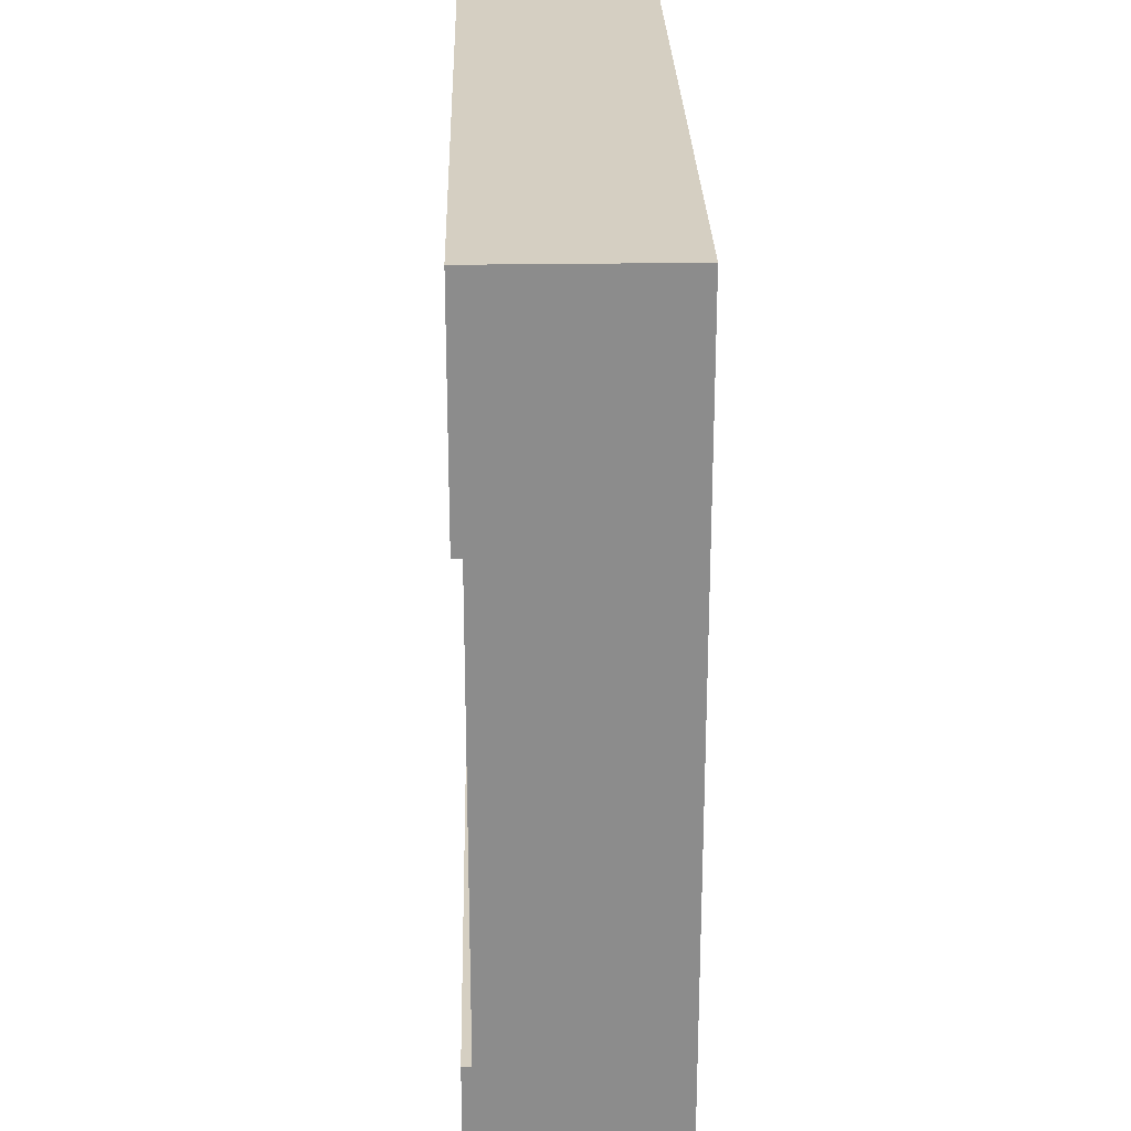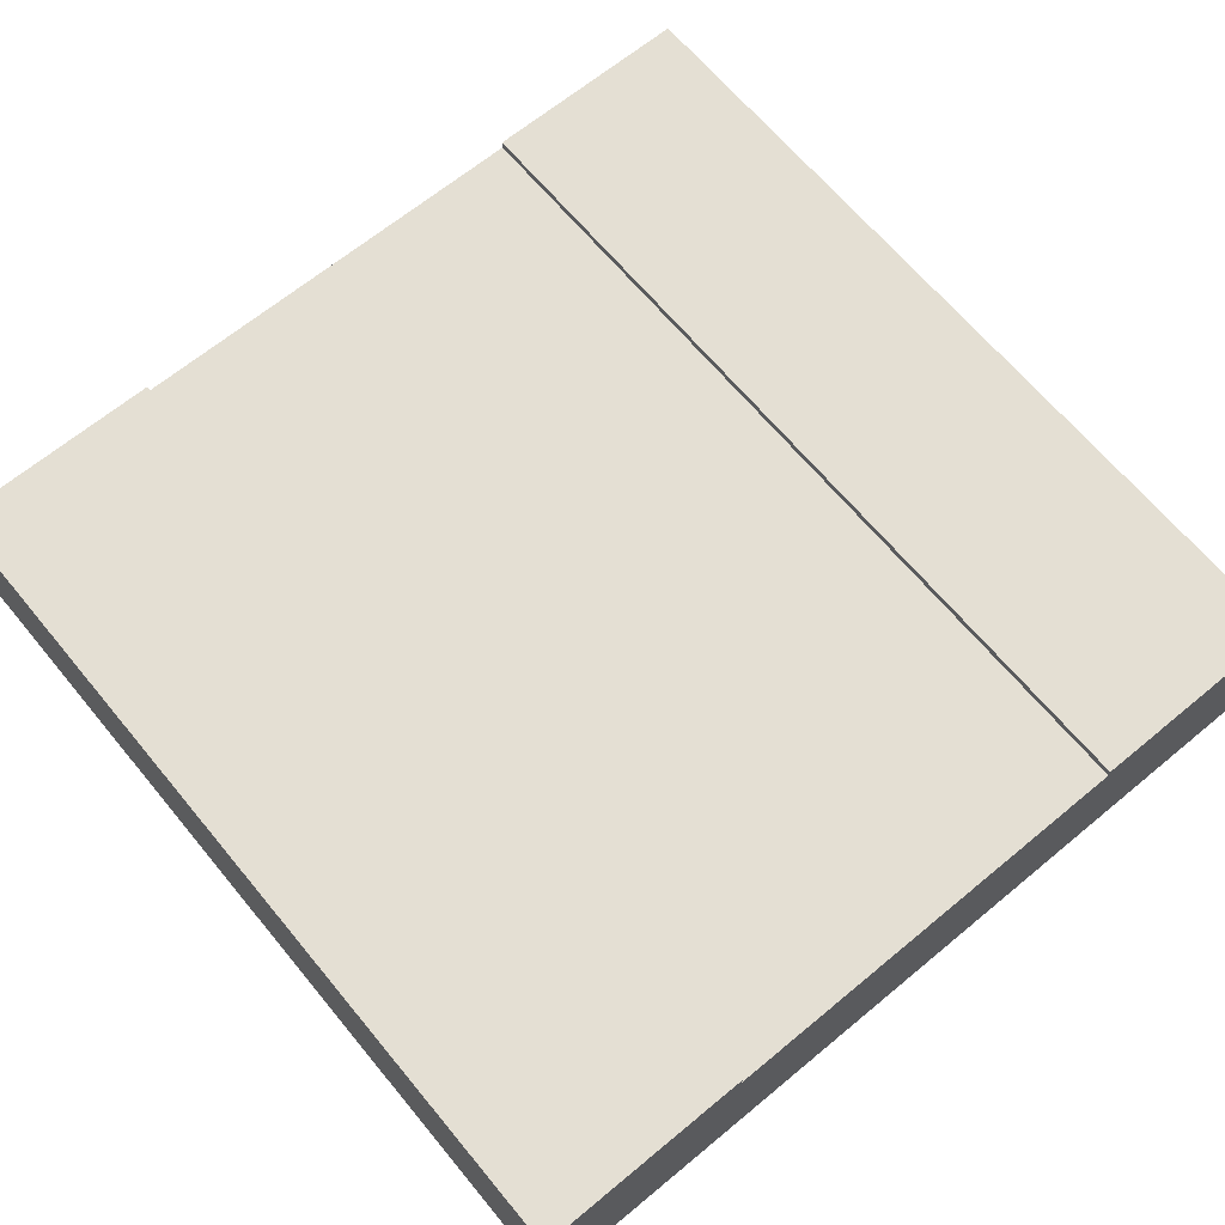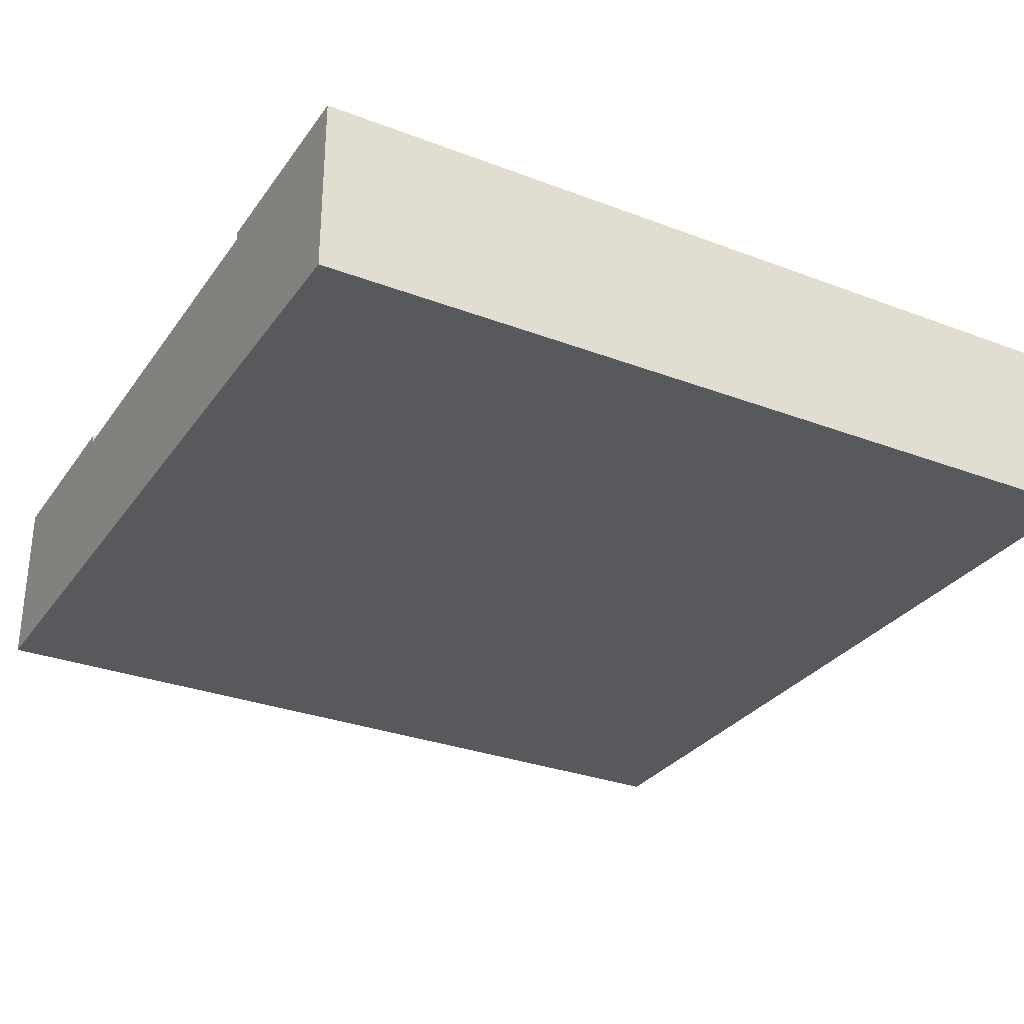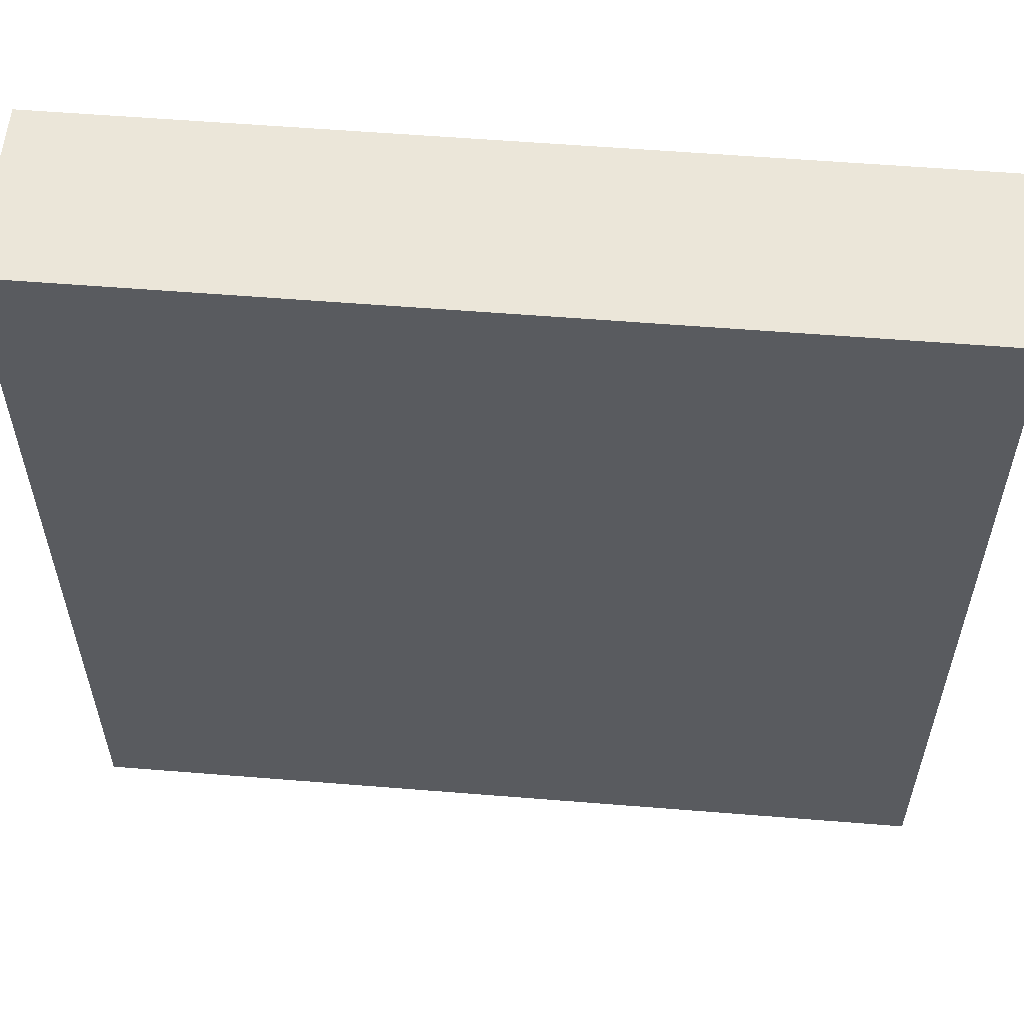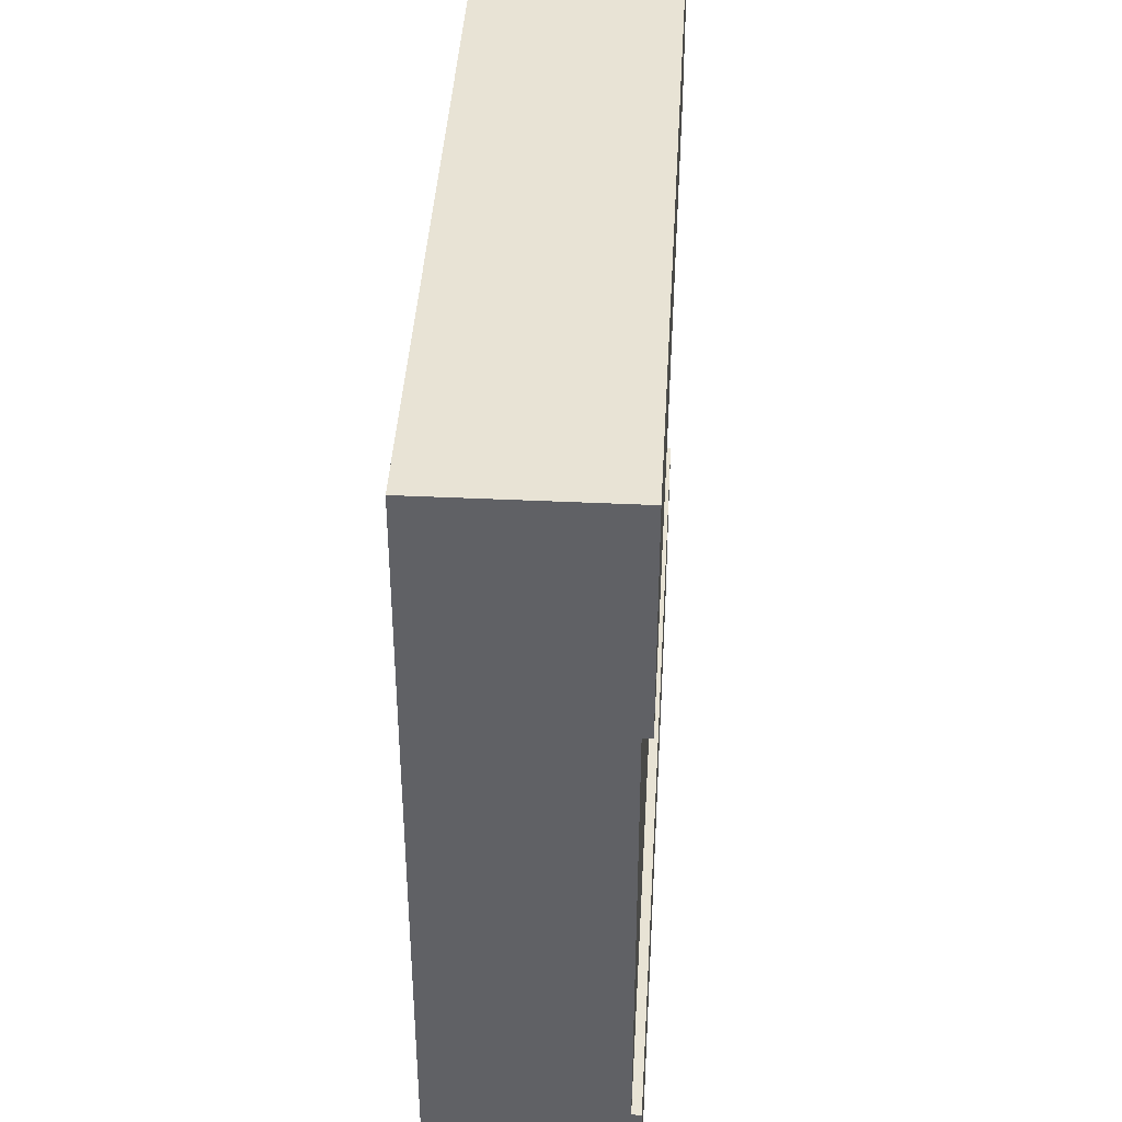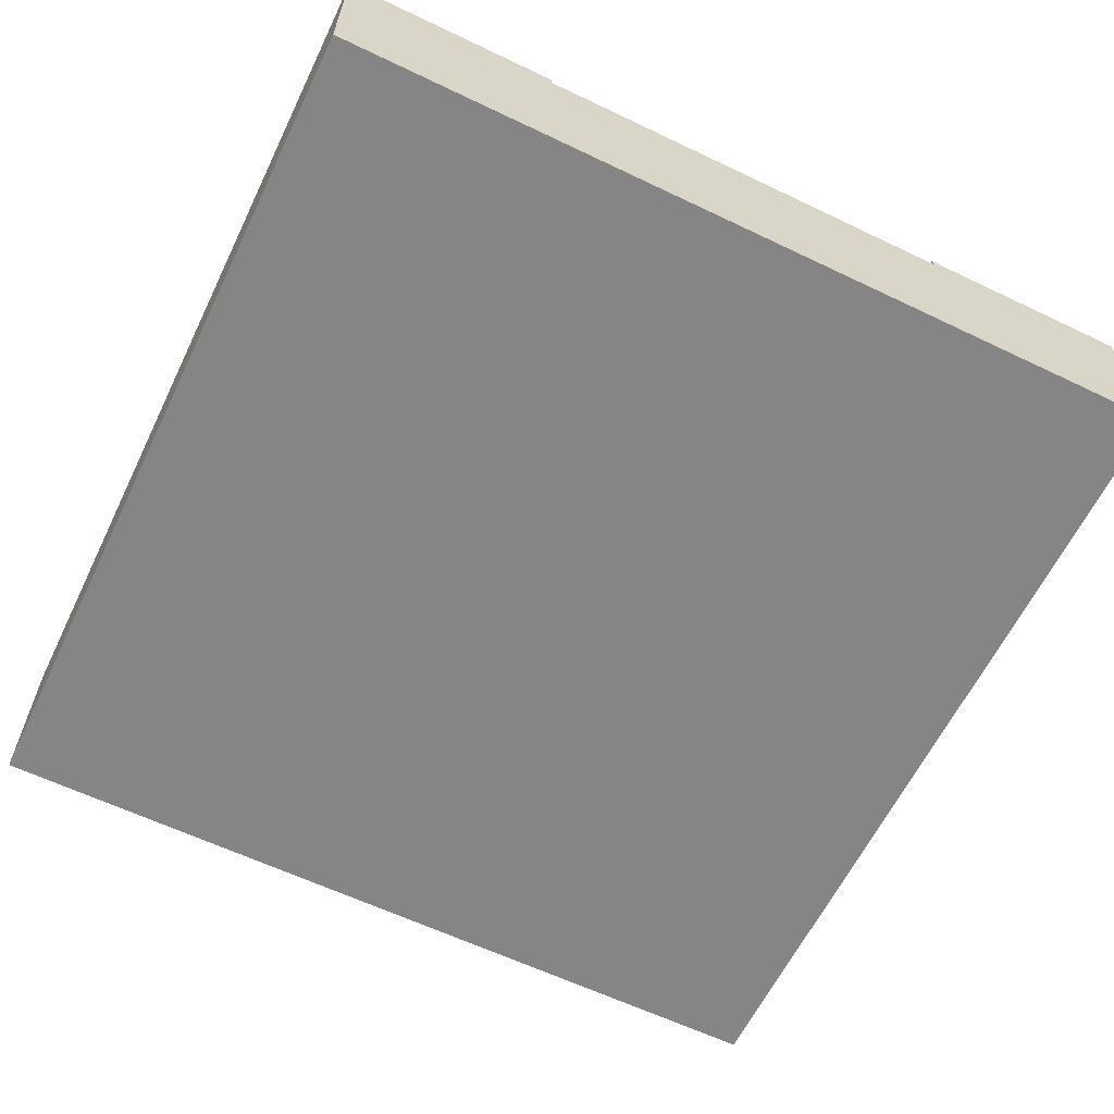
<metadata>
{"format":"obj","ext":"obj","renderer":"f3d","projection":"perspective","resolution":1024,"background":"white","views":[{"elev":25.9,"azim":-91.4,"up":"+Z"},{"elev":66.4,"azim":50.3,"up":"+Y"},{"elev":-30.2,"azim":-28.9,"up":"+Y"},{"elev":57.1,"azim":4.8,"up":"+Z"},{"elev":41.3,"azim":93.3,"up":"+Z"},{"elev":-61.9,"azim":-115.9,"up":"+Y"}]}
</metadata>
<code>
g tile026
v 0.5 0 -0.5
v 0.5 0.21 -0.5
v -0.5 0 -0.5
v -0.5 0.21 -0.5
v 0.5 0.21 0.5
v 0.5 0 0.5
v -0.5 0.21 0.5
v -0.5 0 0.5
v -0.5 0.1 0.25
v -0.5 0.2 0.25
v -0.5 0.21 0.25
v -0.5 0.1 -0.25
v -0.5 0.2 -0.25
v -0.5 0.21 -0.25
v 0.5 0.21 0.25
v 0.5 0.1 -0.25
v 0.5 0.2 -0.25
v 0.5 0.21 -0.25
v 0.5 0.1 0.25
v 0.5 0.2 0.25
v 0.125 0.2 -0.25
v -0.125 0.2 -0.25
v -0.125 0.2 0.1875
v 0.125 0.2 0.1875
v 0.125 0.2 0.125
v 0.125 0.2 0.0625
v -0.125 0.2 0.125
v -0.125 0.2 0.0625
v 0.125 0.2 1.49e-08
v 0.125 0.2 -0.0625
v -0.125 0.2 -0.0625
v 0.125 0.2 -0.125
v 0.125 0.2 -0.1875
v -0.125 0.2 -1.49e-08
v -0.125 0.2 -0.125
v -0.125 0.2 -0.1875
f 3 2 1
f 2 3 4
f 7 6 5
f 6 7 8
f 8 9 3
f 9 8 7
f 9 7 10
f 10 7 11
f 12 3 9
f 3 12 4
f 4 12 13
f 4 13 14
f 15 7 5
f 7 15 11
f 1 16 6
f 16 1 2
f 16 2 17
f 17 2 18
f 19 6 16
f 6 19 5
f 5 19 20
f 5 20 15
f 10 15 20
f 15 10 11
f 2 14 18
f 14 2 4
f 14 17 18
f 17 14 21
f 21 14 22
f 22 14 13
f 3 6 8
f 6 3 1
f 17 19 16
f 19 17 20
f 10 12 9
f 12 10 13
f 20 24 23
f 24 20 17
f 24 17 25
f 25 17 26
f 25 26 27
f 27 26 28
f 26 17 29
f 29 17 30
f 29 30 31
f 30 17 32
f 32 17 33
f 33 17 21
f 23 10 20
f 10 23 13
f 13 23 27
f 13 27 28
f 13 28 34
f 13 34 31
f 31 34 29
f 13 31 35
f 13 35 32
f 13 32 36
f 36 32 33
f 13 36 22
f 21 36 33
f 36 21 22
f 26 34 28
f 34 26 29
f 30 35 31
f 35 30 32
f 24 27 23
f 27 24 25

</code>
